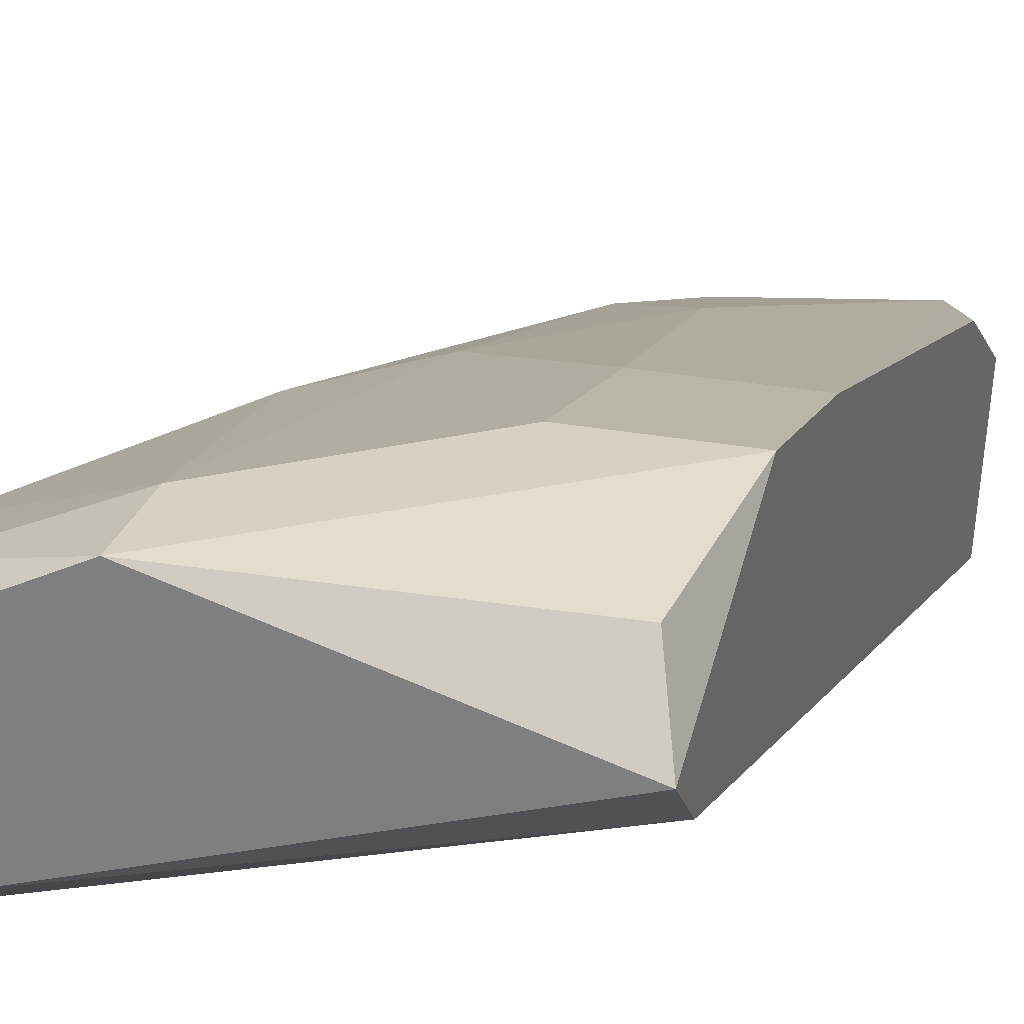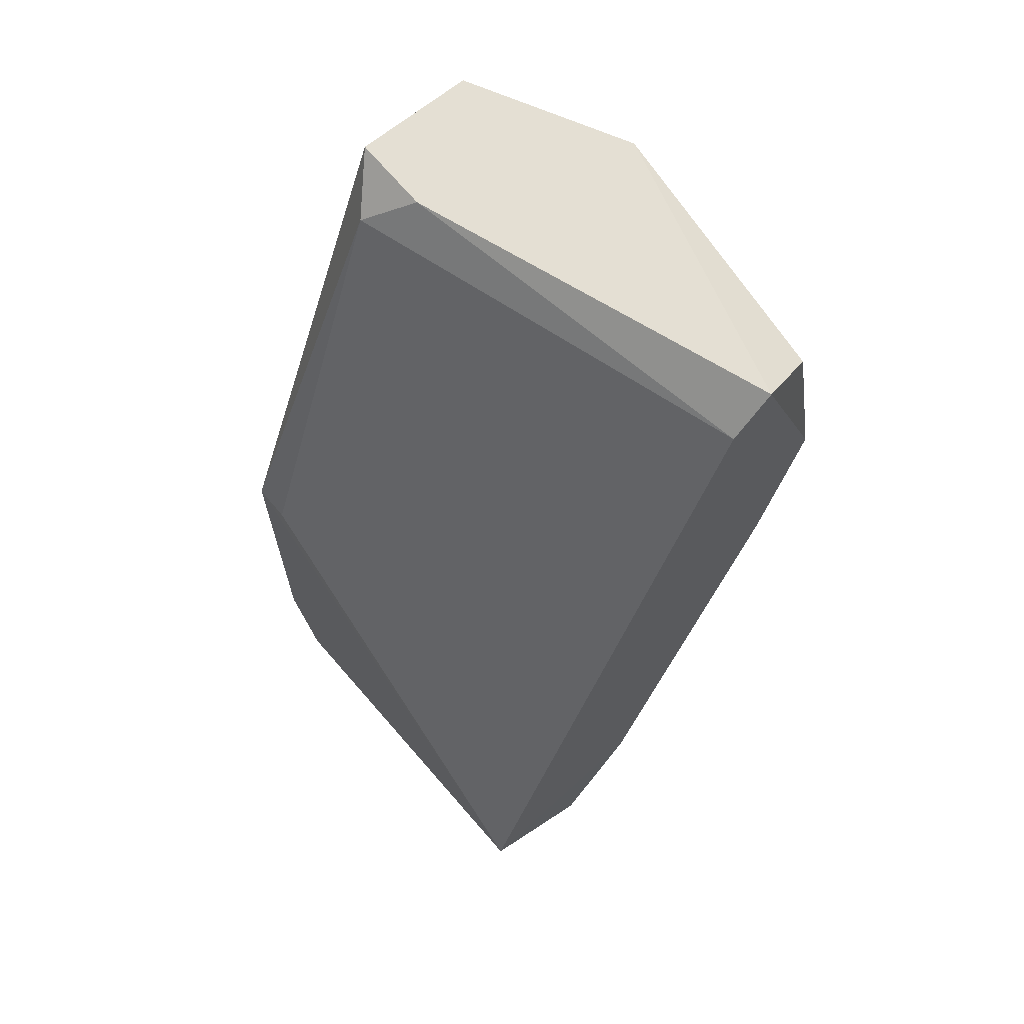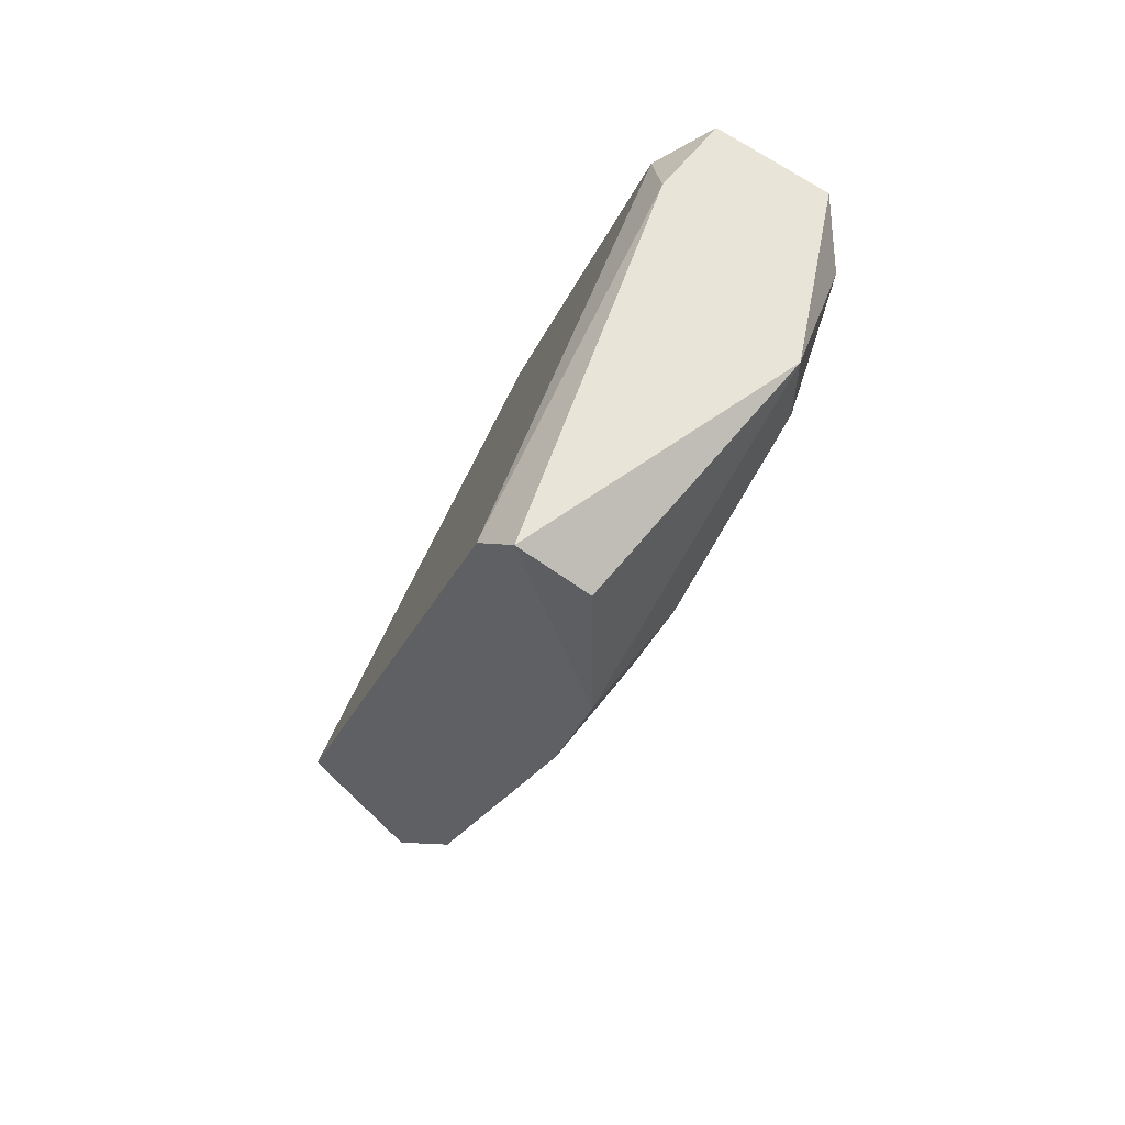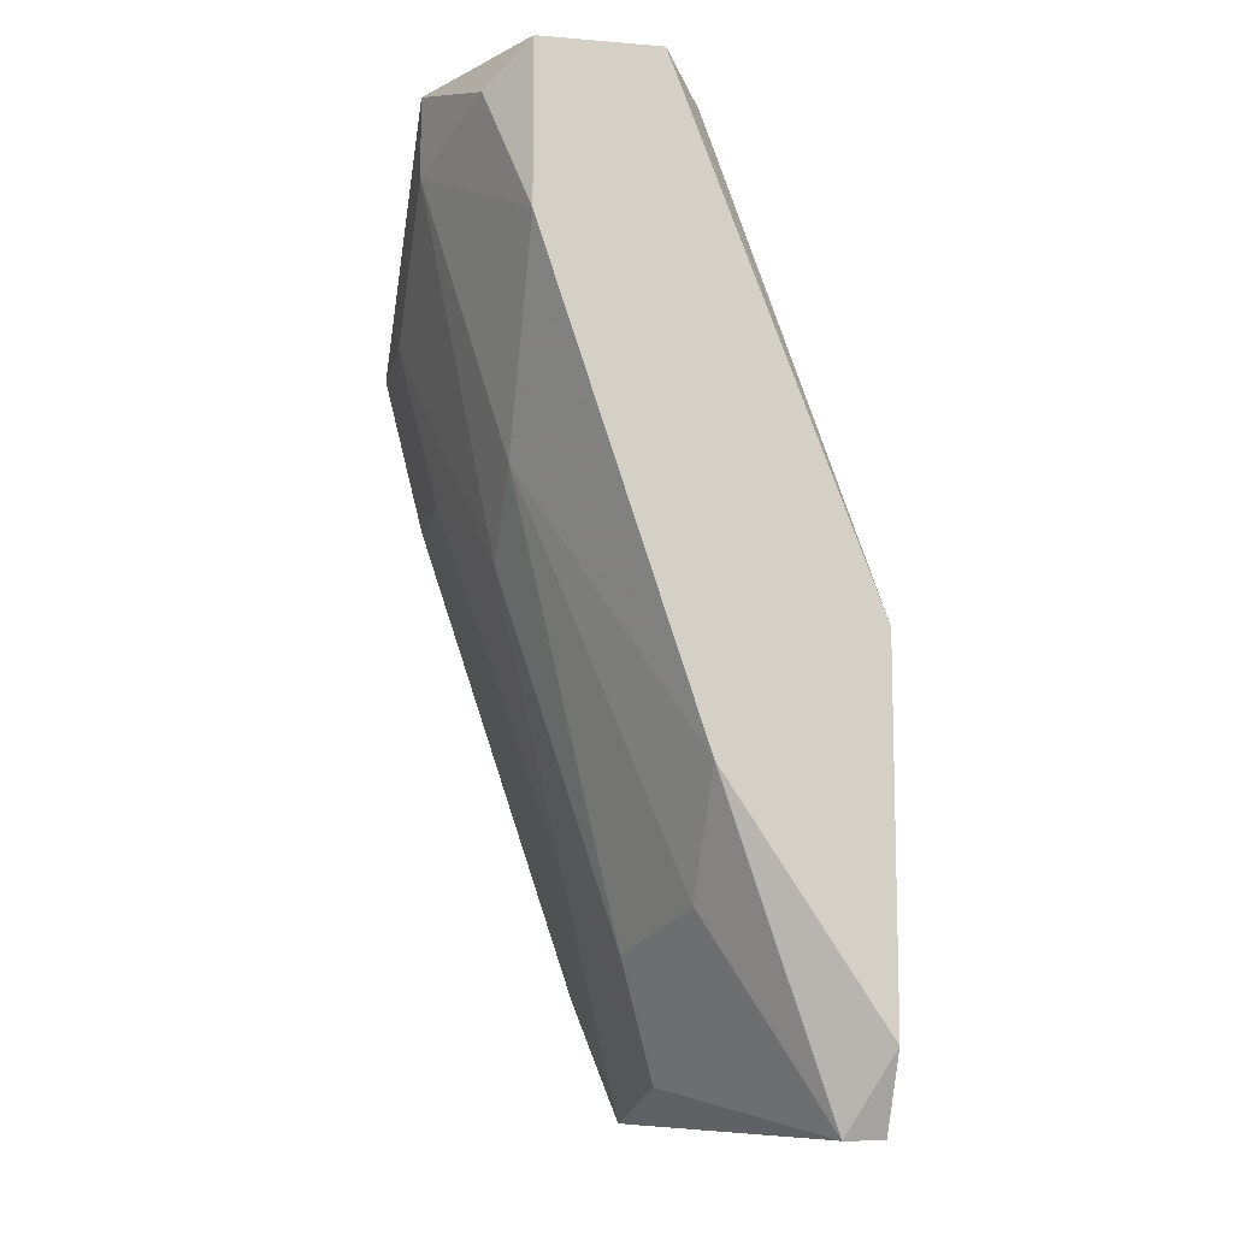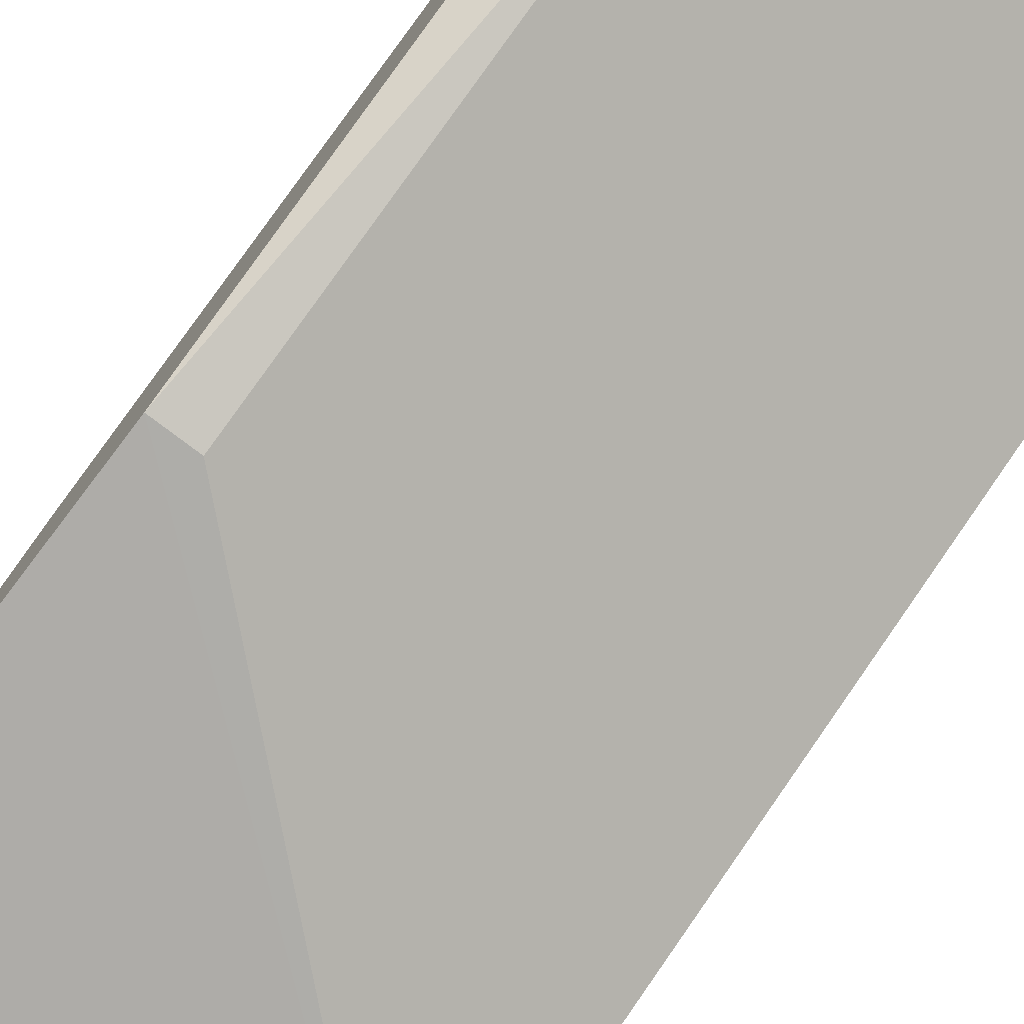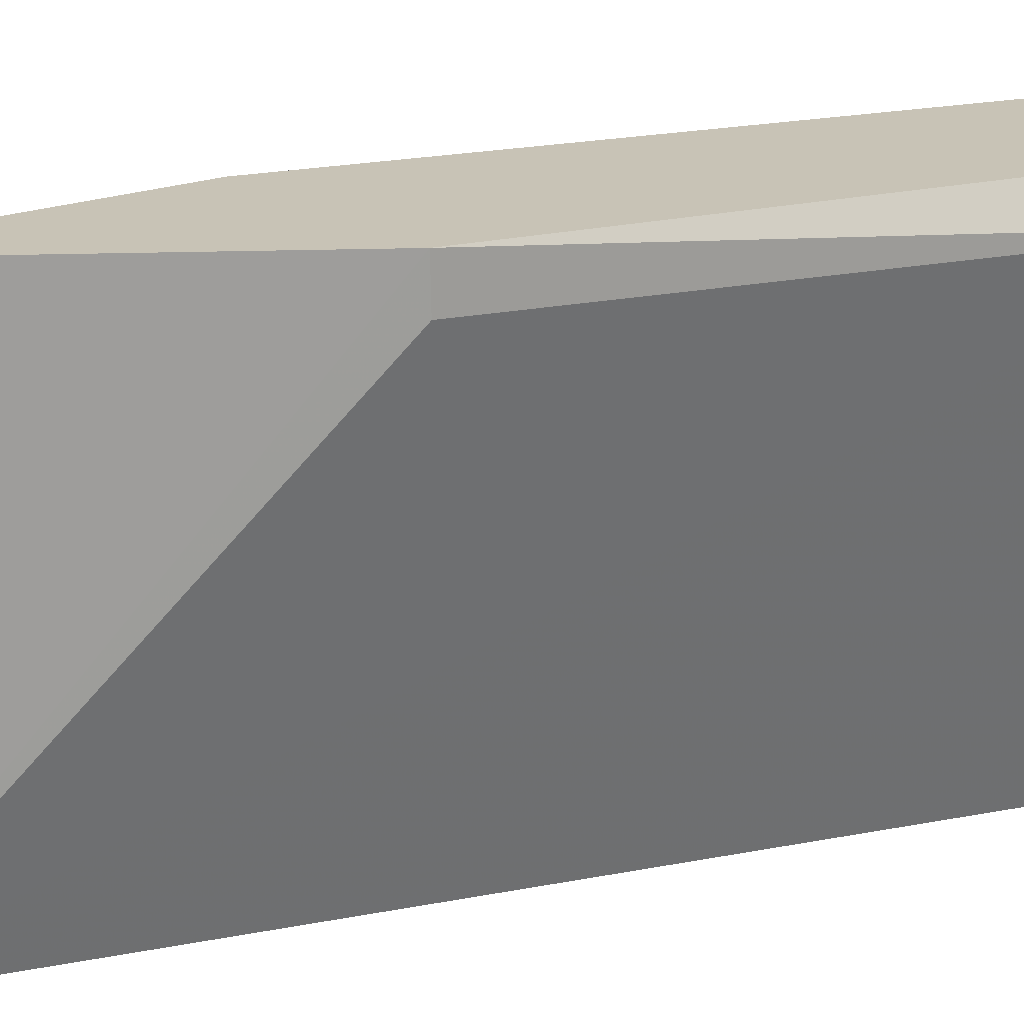
<metadata>
{"format":"obj","ext":"obj","renderer":"f3d","projection":"perspective","resolution":1024,"background":"white","views":[{"elev":26.8,"azim":-163.7,"up":"+Z"},{"elev":66.7,"azim":-129.5,"up":"+Y"},{"elev":61.3,"azim":-52.4,"up":"+Y"},{"elev":-9.9,"azim":78.2,"up":"+Y"},{"elev":-76.8,"azim":142.7,"up":"+Z"},{"elev":-70.3,"azim":91.0,"up":"+Z"}]}
</metadata>
<code>
v 0.01472 -0.09559 0.1877
v -0.08904 -0.3345 0.09431
v -0.09148 -0.3399 0.124
v -0.09148 -0.08496 0.177
v 0.02535 -0.223 0.0921
v 0.01472 -0.3399 0.1027
v -0.05961 -0.1805 0.1877
v 0.01472 -0.09559 0.1346
v -0.02777 -0.2974 0.1452
v -0.09148 -0.1381 0.1983
v -0.09206 -0.3197 0.09157
v 0.02535 -0.1275 0.177
v 0.02535 -0.3186 0.0921
v -0.08085 -0.3399 0.1346
v -0.09148 -0.09559 0.1664
v -0.01715 -0.08496 0.1983
v 0.02535 -0.08496 0.1452
v -0.006523 -0.1805 0.177
v 0.02535 -0.2548 0.1346
v -0.01715 -0.1062 0.1983
v -0.08658 -0.09565 0.1938
v 0.01472 -0.223 0.0921
v 0.01472 -0.3399 0.0921
v -0.09148 -0.308 0.1452
v -0.03836 -0.3292 0.1346
v 0.02535 -0.08496 0.177
v -0.02777 -0.2018 0.177
v -0.04898 -0.2761 0.1558
v 0.004101 -0.2867 0.1346
v -0.09148 -0.1805 0.1877
v -0.05961 -0.1381 0.1983
v 0.004101 -0.08496 0.1452
f 17 8 32
f 2 3 11
f 10 4 11
f 11 5 13
f 5 12 13
f 3 6 14
f 11 4 15
f 8 11 15
f 5 8 17
f 12 5 17
f 4 16 17
f 6 13 19
f 13 12 19
f 12 18 19
f 12 1 20
f 1 16 20
f 16 10 20
f 18 12 20
f 4 10 21
f 16 4 21
f 10 16 21
f 8 5 22
f 5 11 22
f 11 8 22
f 3 2 23
f 6 3 23
f 2 11 23
f 13 6 23
f 11 13 23
f 11 3 24
f 3 14 24
f 14 6 25
f 1 12 26
f 16 1 26
f 12 17 26
f 17 16 26
f 9 18 27
f 18 20 27
f 7 14 28
f 25 9 28
f 14 25 28
f 27 7 28
f 9 27 28
f 18 9 29
f 6 19 29
f 19 18 29
f 25 6 29
f 9 25 29
f 7 10 30
f 10 11 30
f 14 7 30
f 11 24 30
f 24 14 30
f 10 7 31
f 20 10 31
f 7 27 31
f 27 20 31
f 15 4 32
f 8 15 32
f 4 17 32

</code>
